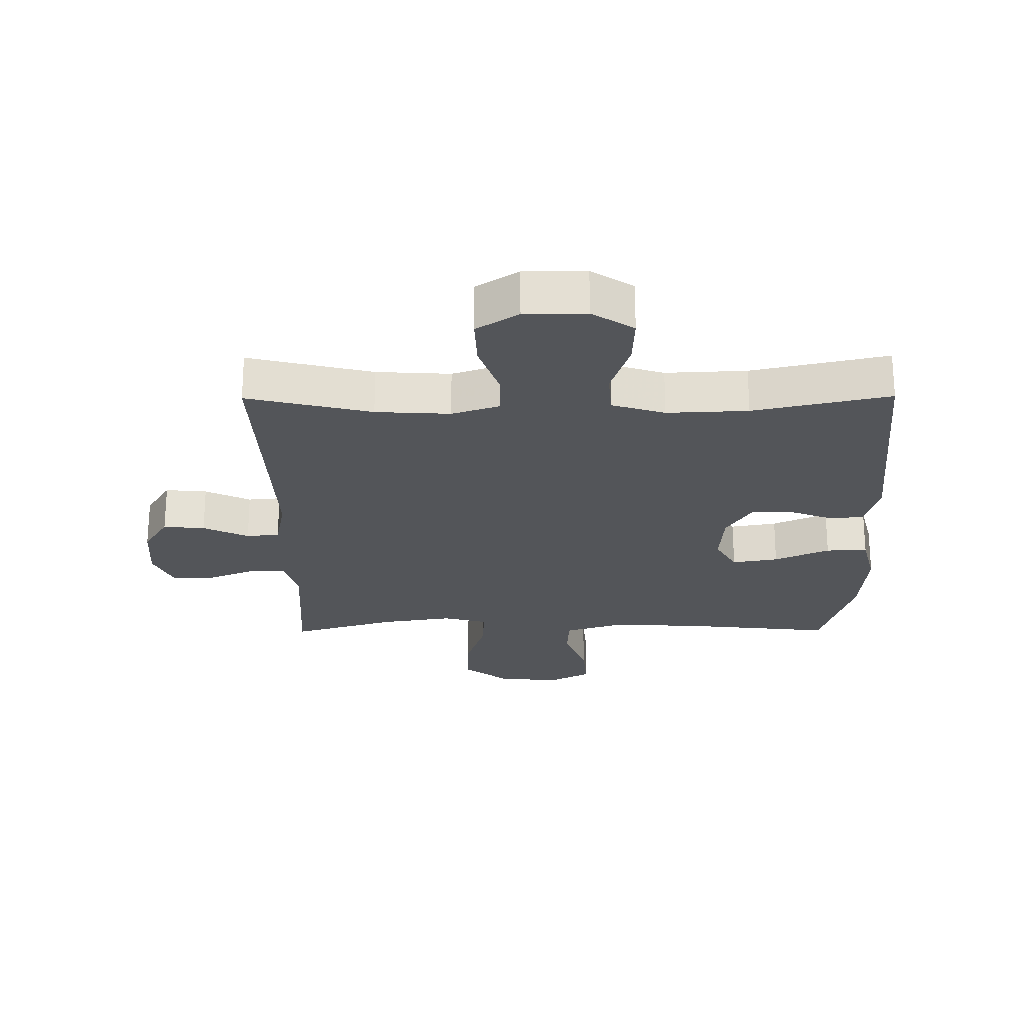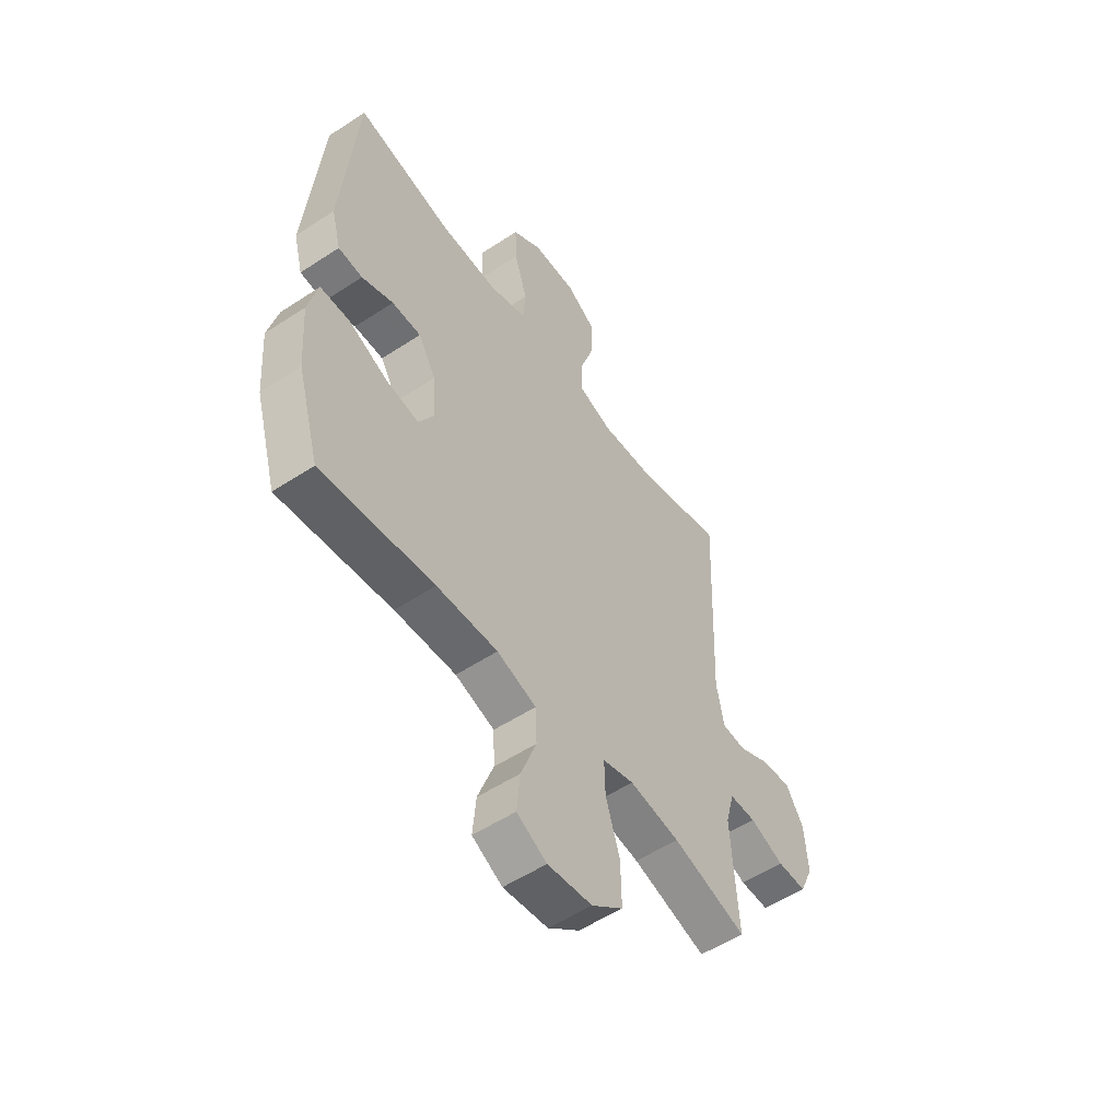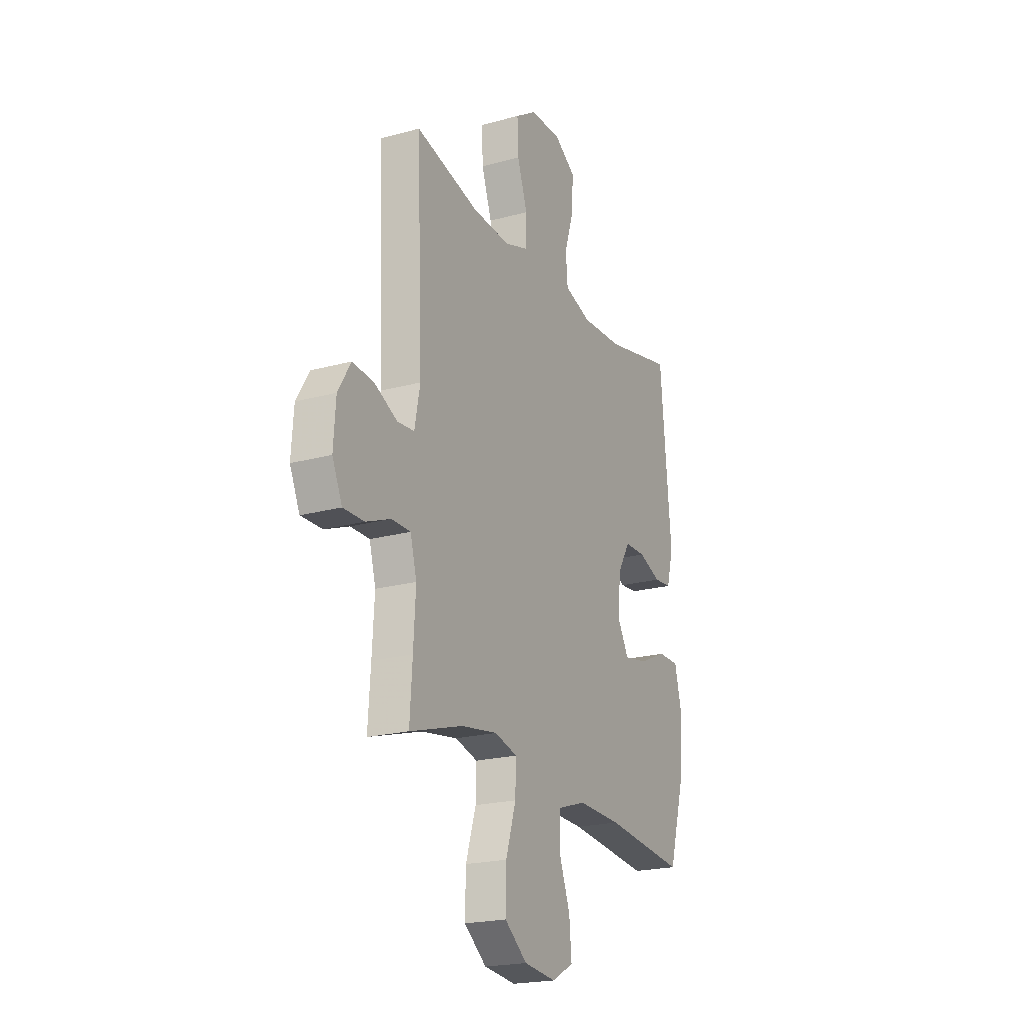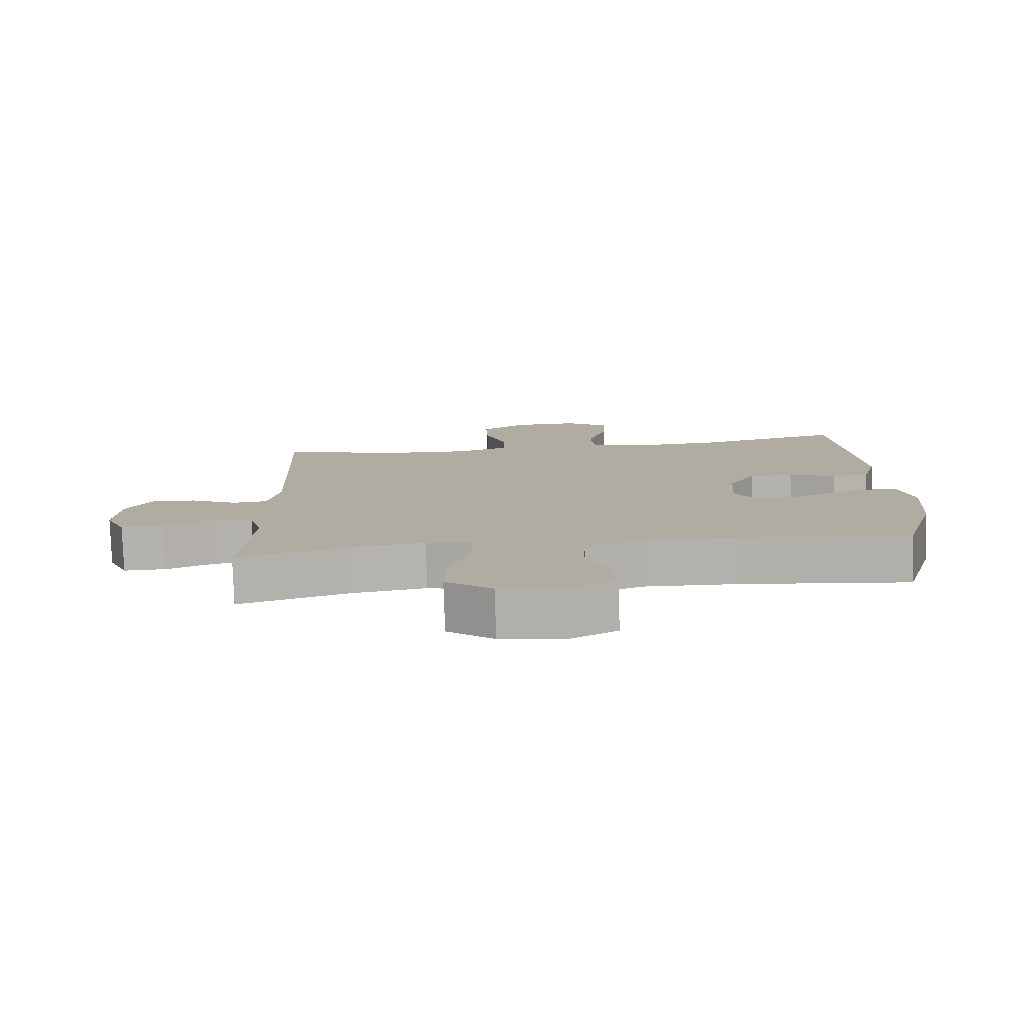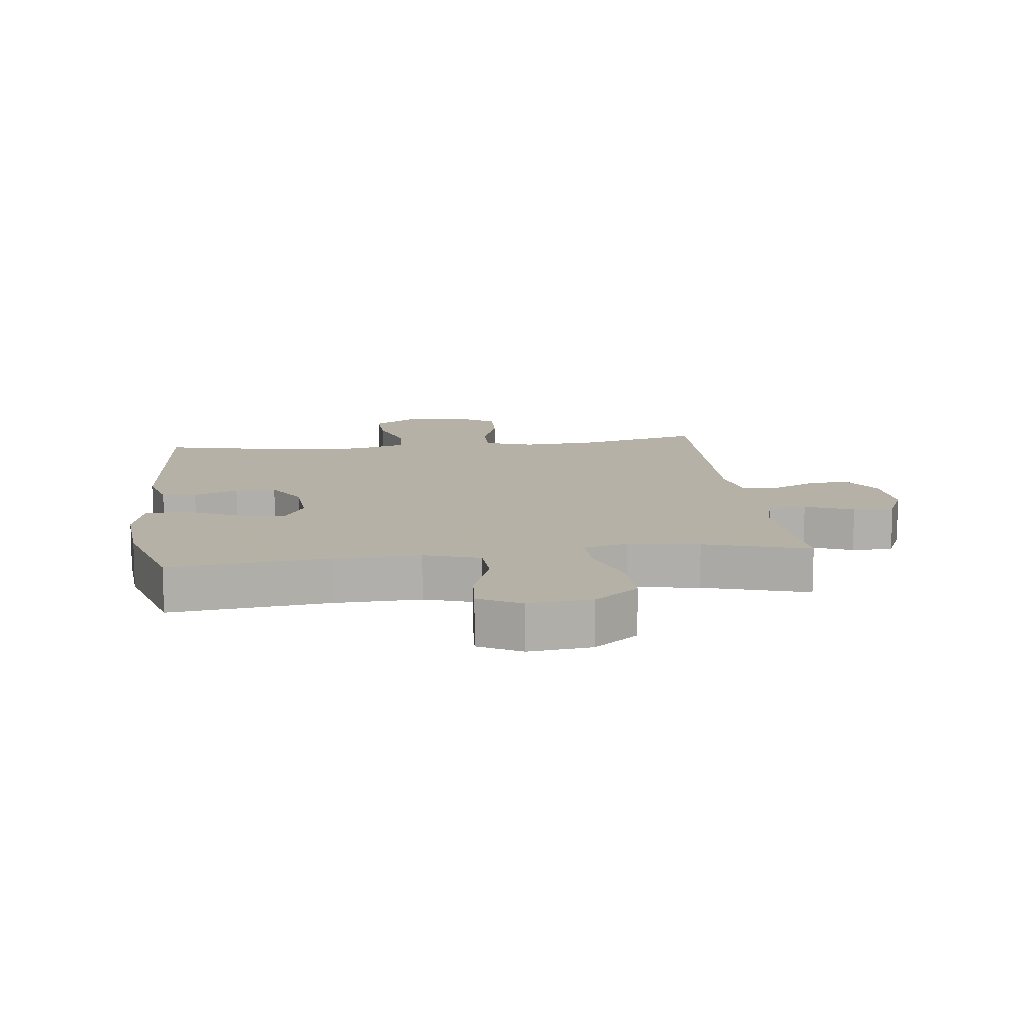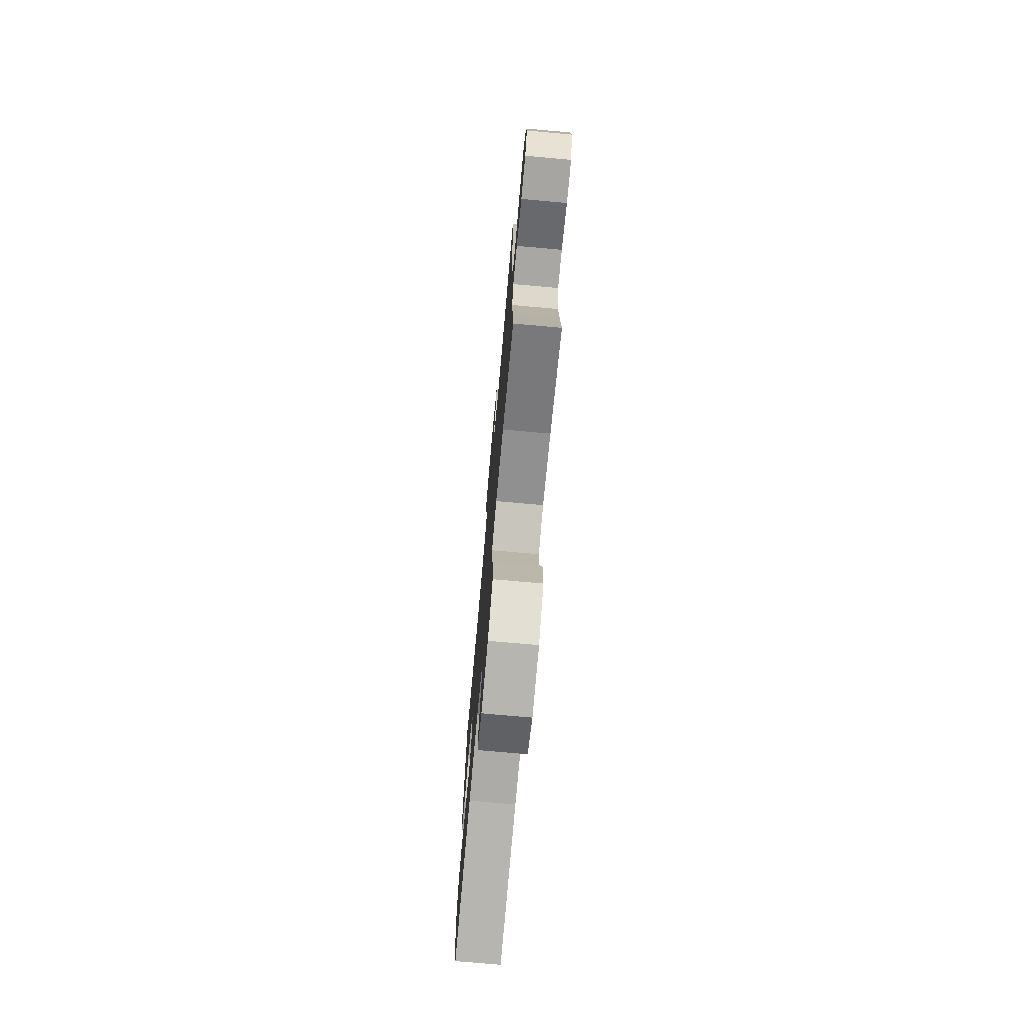
<metadata>
{"format":"obj","ext":"obj","renderer":"f3d","projection":"perspective","resolution":1024,"background":"white","views":[{"elev":-24.0,"azim":0.4,"up":"+Y"},{"elev":-54.0,"azim":125.0,"up":"+Z"},{"elev":-21.2,"azim":-63.9,"up":"+Z"},{"elev":-79.6,"azim":1.9,"up":"+Z"},{"elev":12.1,"azim":172.8,"up":"+Y"},{"elev":-74.8,"azim":-95.1,"up":"+Z"}]}
</metadata>
<code>
v -0.5 0.07 -0.5
v -0.492 0.07 -0.381
v -0.485 0.07 -0.266
v -0.505 0.07 -0.193
v -0.565 0.07 -0.193
v -0.642 0.07 -0.224
v -0.708 0.07 -0.225
v -0.739 0.07 -0.156
v -0.732 0.07 -0.057
v -0.692 0.07 0.009
v -0.625 0.07 0.003
v -0.552 0.07 -0.032
v -0.499 0.07 -0.027
v -0.482 0.07 0.061
v -0.5 0.07 0.5
v -0.3 0.07 0.451
v -0.181 0.07 0.444
v -0.104 0.07 0.47
v -0.104 0.07 0.542
v -0.136 0.07 0.635
v -0.139 0.07 0.717
v -0.072 0.07 0.761
v 0.027 0.07 0.762
v 0.094 0.07 0.718
v 0.091 0.07 0.637
v 0.061 0.07 0.544
v 0.067 0.07 0.472
v 0.152 0.07 0.445
v 0.282 0.07 0.451
v 0.5 0.07 0.5
v 0.534 0.07 0.122
v 0.513 0.07 0.043
v 0.458 0.07 0.038
v 0.387 0.07 0.065
v 0.321 0.07 0.064
v 0.281 0.07 -0.003
v 0.275 0.07 -0.097
v 0.309 0.07 -0.157
v 0.383 0.07 -0.144
v 0.471 0.07 -0.104
v 0.538 0.07 -0.104
v 0.56 0.07 -0.191
v 0.55 0.07 -0.328
v 0.5 0.07 -0.5
v 0.245 0.07 -0.473
v 0.107 0.07 -0.469
v 0.018 0.07 -0.498
v 0.015 0.07 -0.572
v 0.05 0.07 -0.666
v 0.057 0.07 -0.746
v -0.011 0.07 -0.783
v -0.112 0.07 -0.772
v -0.183 0.07 -0.717
v -0.181 0.07 -0.624
v -0.149 0.07 -0.523
v -0.147 0.07 -0.45
v -0.218 0.07 -0.431
v -0.332 0.07 -0.449
v -0.5 0 -0.5
v -0.492 0 -0.381
v -0.485 0 -0.266
v -0.505 0 -0.193
v -0.565 0 -0.193
v -0.642 0 -0.224
v -0.708 0 -0.225
v -0.739 0 -0.156
v -0.732 0 -0.057
v -0.692 0 0.009
v -0.625 0 0.003
v -0.552 0 -0.032
v -0.499 0 -0.027
v -0.482 0 0.061
v -0.5 0 0.5
v -0.3 0 0.451
v -0.181 0 0.444
v -0.104 0 0.47
v -0.104 0 0.542
v -0.136 0 0.635
v -0.139 0 0.717
v -0.072 0 0.761
v 0.027 0 0.762
v 0.094 0 0.718
v 0.091 0 0.637
v 0.061 0 0.544
v 0.067 0 0.472
v 0.152 0 0.445
v 0.282 0 0.451
v 0.5 0 0.5
v 0.534 0 0.122
v 0.513 0 0.043
v 0.458 0 0.038
v 0.387 0 0.065
v 0.321 0 0.064
v 0.281 0 -0.003
v 0.275 0 -0.097
v 0.309 0 -0.157
v 0.383 0 -0.144
v 0.471 0 -0.104
v 0.538 0 -0.104
v 0.56 0 -0.191
v 0.55 0 -0.328
v 0.5 0 -0.5
v 0.245 0 -0.473
v 0.107 0 -0.469
v 0.018 0 -0.498
v 0.015 0 -0.572
v 0.05 0 -0.666
v 0.057 0 -0.746
v -0.011 0 -0.783
v -0.112 0 -0.772
v -0.183 0 -0.717
v -0.181 0 -0.624
v -0.149 0 -0.523
v -0.147 0 -0.45
v -0.218 0 -0.431
v -0.332 0 -0.449
f 52 53 54 55
f 52 55 56
f 51 52 56
f 48 49 50 51
f 47 48 51 56
f 46 47 56
f 45 46 56 57
f 43 44 45
f 42 43 45 57
f 39 40 41 42
f 38 39 42 57
f 31 32 33 34
f 29 30 31 34
f 28 29 34 35
f 27 28 35 36
f 23 24 25 26
f 23 26 27
f 22 23 27
f 19 20 21 22
f 18 19 22 27
f 17 18 27 36
f 14 15 16
f 13 14 16 17
f 9 10 11 12
f 9 12 13
f 8 9 13
f 5 6 7 8
f 4 5 8 13
f 3 4 13 17
f 58 1 2
f 37 38 57 58
f 17 36 37 58
f 2 3 17 58
f 113 112 111 110
f 114 113 110
f 114 110 109
f 109 108 107 106
f 114 109 106 105
f 114 105 104
f 115 114 104 103
f 103 102 101
f 115 103 101 100
f 100 99 98 97
f 115 100 97 96
f 92 91 90 89
f 92 89 88 87
f 93 92 87 86
f 94 93 86 85
f 84 83 82 81
f 85 84 81
f 85 81 80
f 80 79 78 77
f 85 80 77 76
f 94 85 76 75
f 74 73 72
f 75 74 72 71
f 70 69 68 67
f 71 70 67
f 71 67 66
f 66 65 64 63
f 71 66 63 62
f 75 71 62 61
f 60 59 116
f 116 115 96 95
f 116 95 94 75
f 116 75 61 60
f 1 59 60 2
f 2 60 61 3
f 3 61 62 4
f 4 62 63 5
f 5 63 64 6
f 6 64 65 7
f 7 65 66 8
f 8 66 67 9
f 9 67 68 10
f 10 68 69 11
f 11 69 70 12
f 12 70 71 13
f 13 71 72 14
f 14 72 73 15
f 15 73 74 16
f 16 74 75 17
f 17 75 76 18
f 18 76 77 19
f 19 77 78 20
f 20 78 79 21
f 21 79 80 22
f 22 80 81 23
f 23 81 82 24
f 24 82 83 25
f 25 83 84 26
f 26 84 85 27
f 27 85 86 28
f 28 86 87 29
f 29 87 88 30
f 30 88 89 31
f 31 89 90 32
f 32 90 91 33
f 33 91 92 34
f 34 92 93 35
f 35 93 94 36
f 36 94 95 37
f 37 95 96 38
f 38 96 97 39
f 39 97 98 40
f 40 98 99 41
f 41 99 100 42
f 42 100 101 43
f 43 101 102 44
f 44 102 103 45
f 45 103 104 46
f 46 104 105 47
f 47 105 106 48
f 48 106 107 49
f 49 107 108 50
f 50 108 109 51
f 51 109 110 52
f 52 110 111 53
f 53 111 112 54
f 54 112 113 55
f 55 113 114 56
f 56 114 115 57
f 57 115 116 58
f 58 116 59 1

</code>
